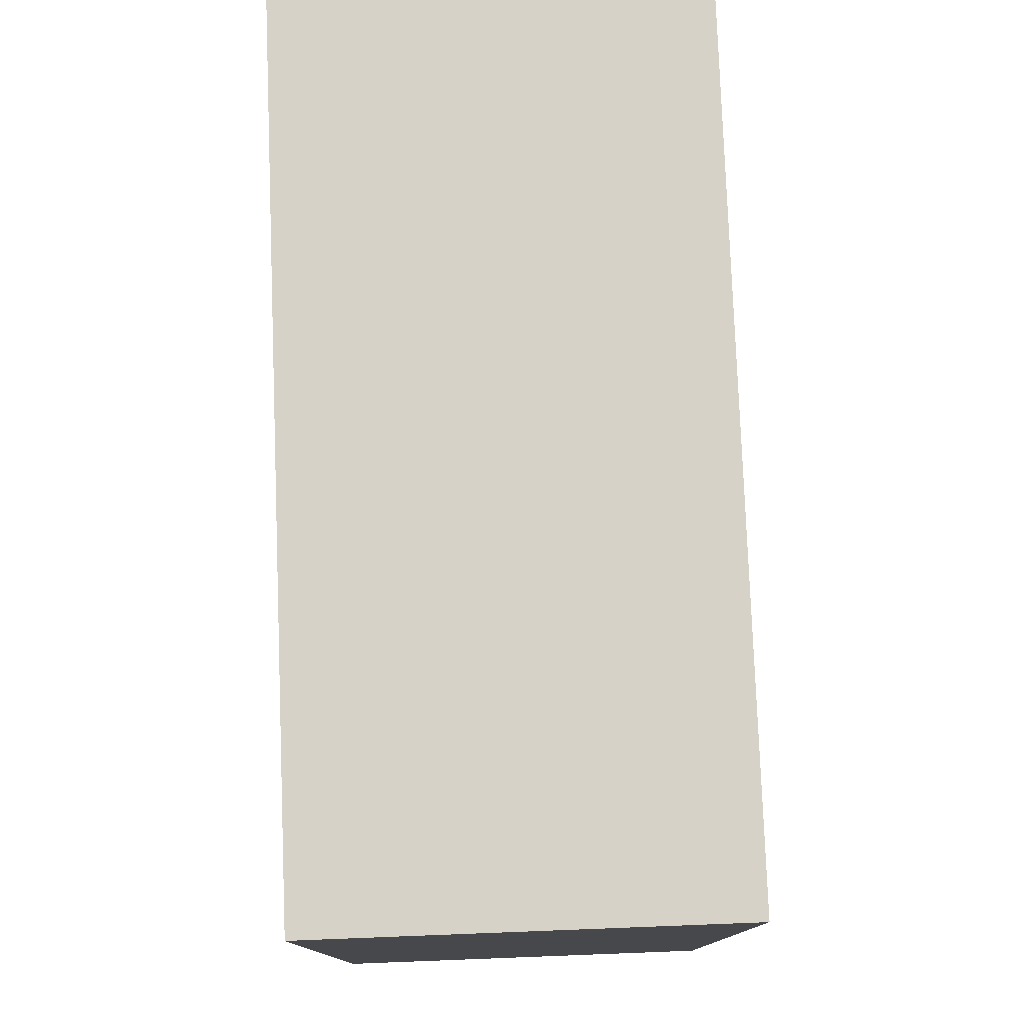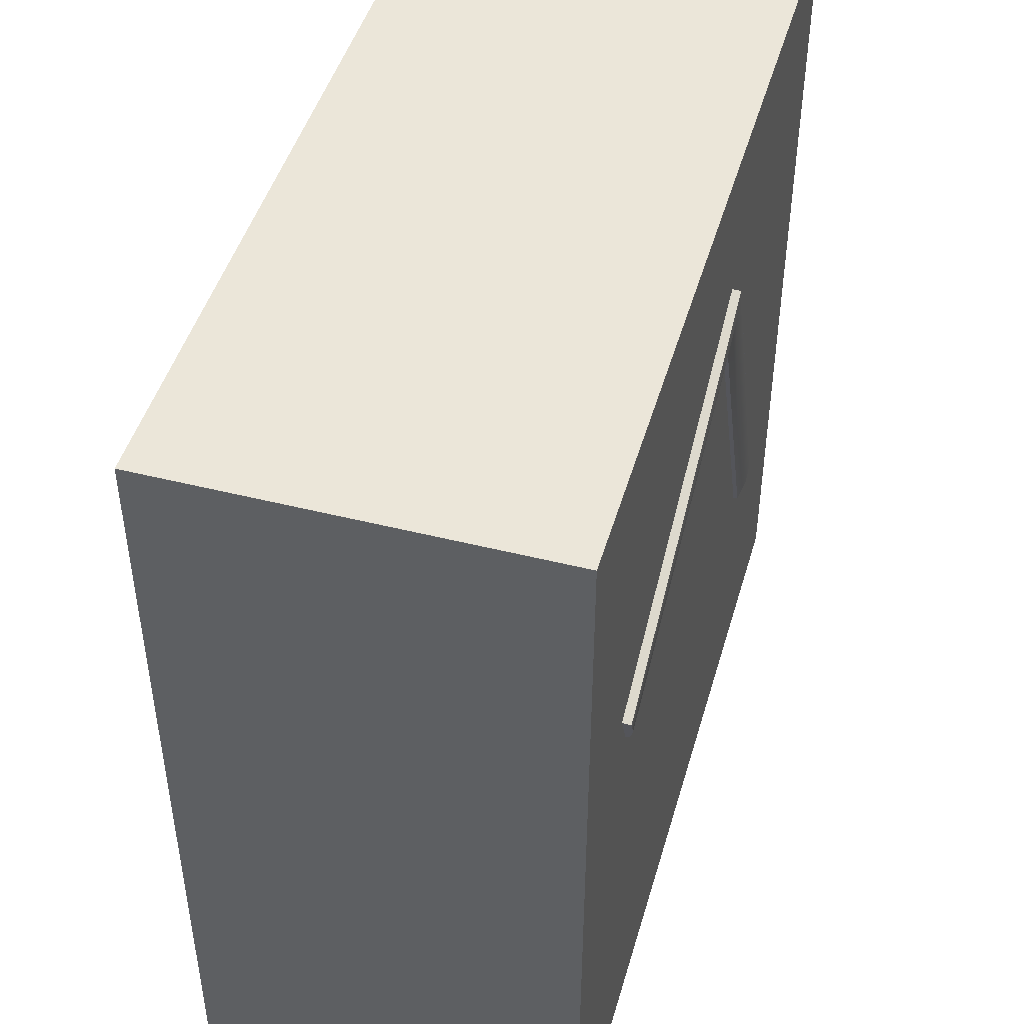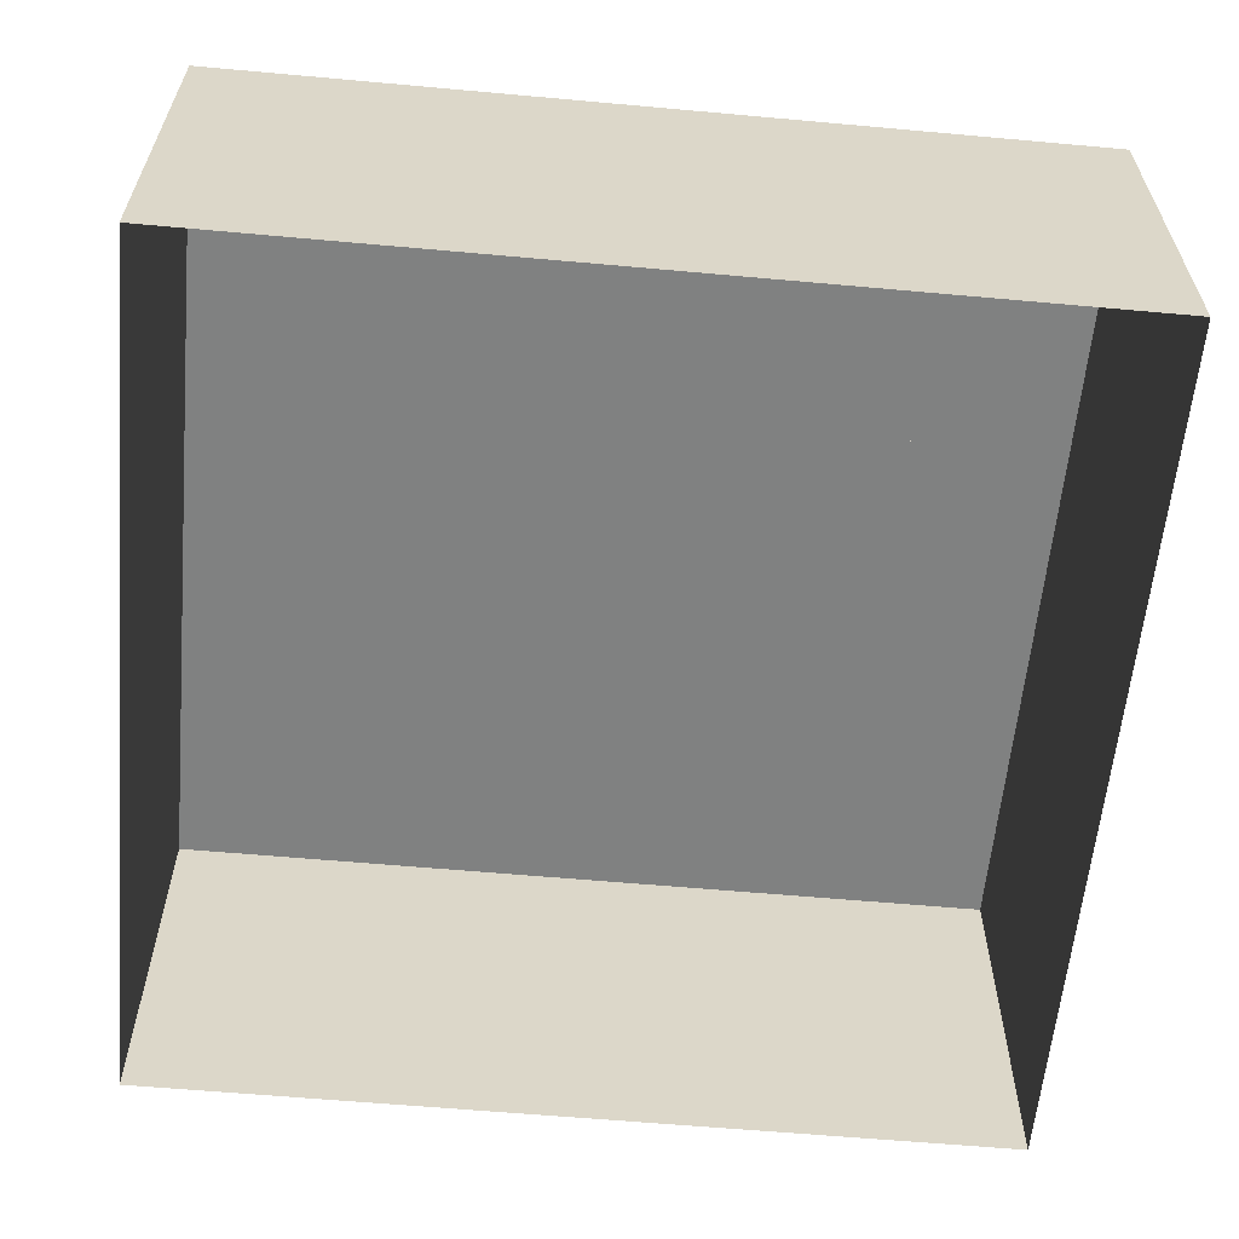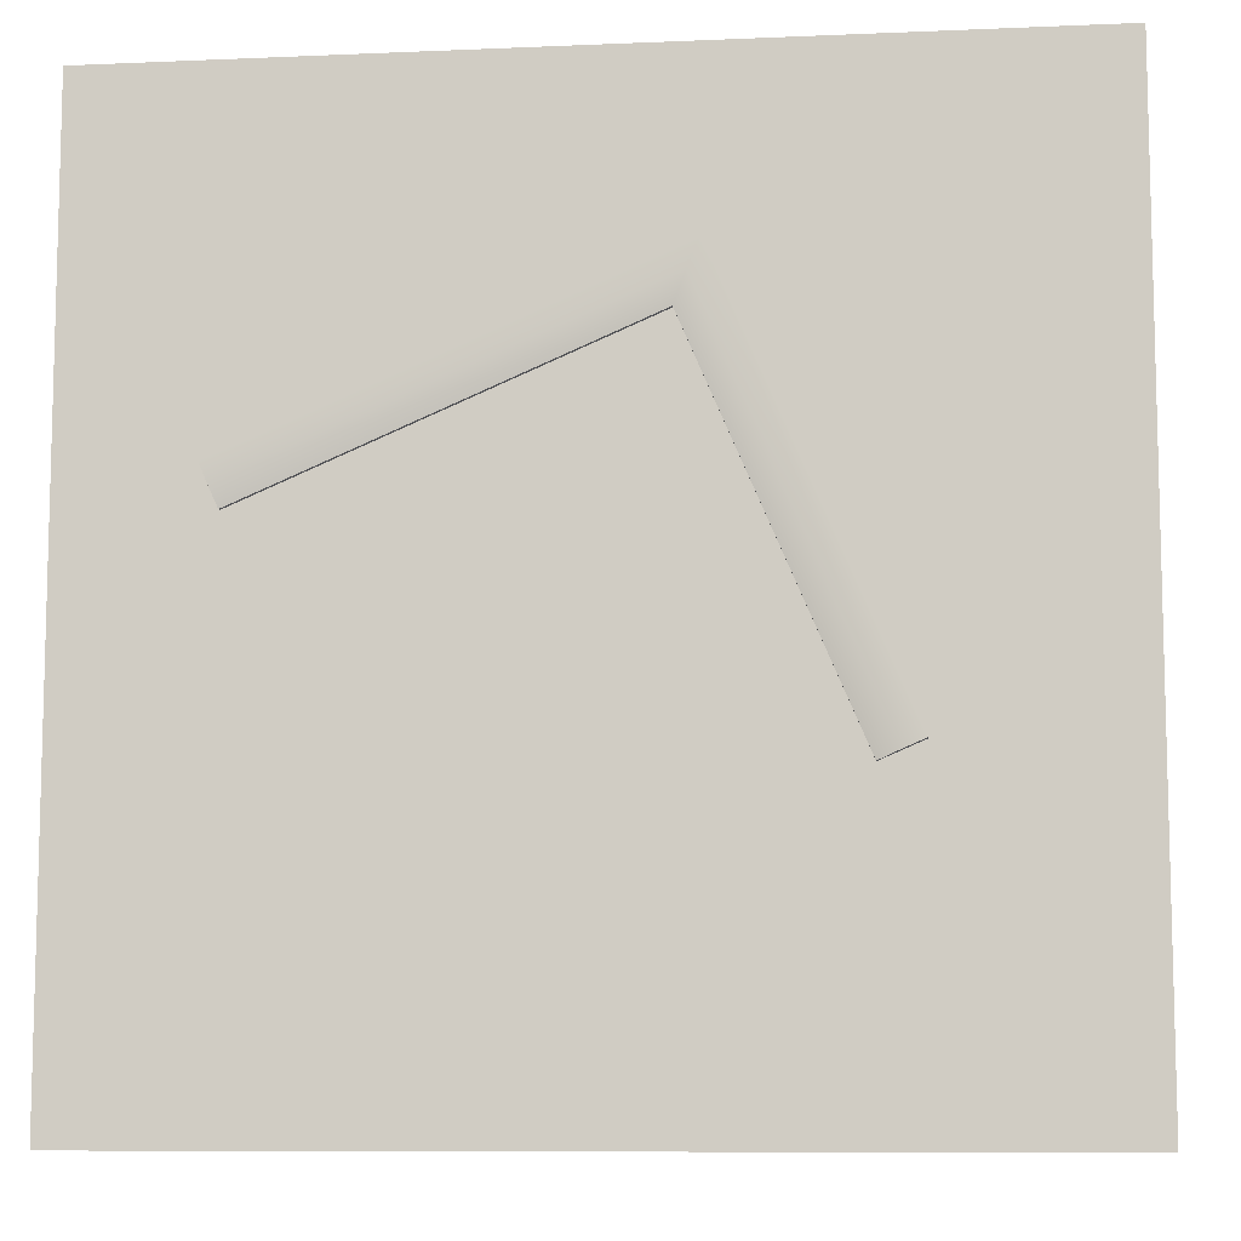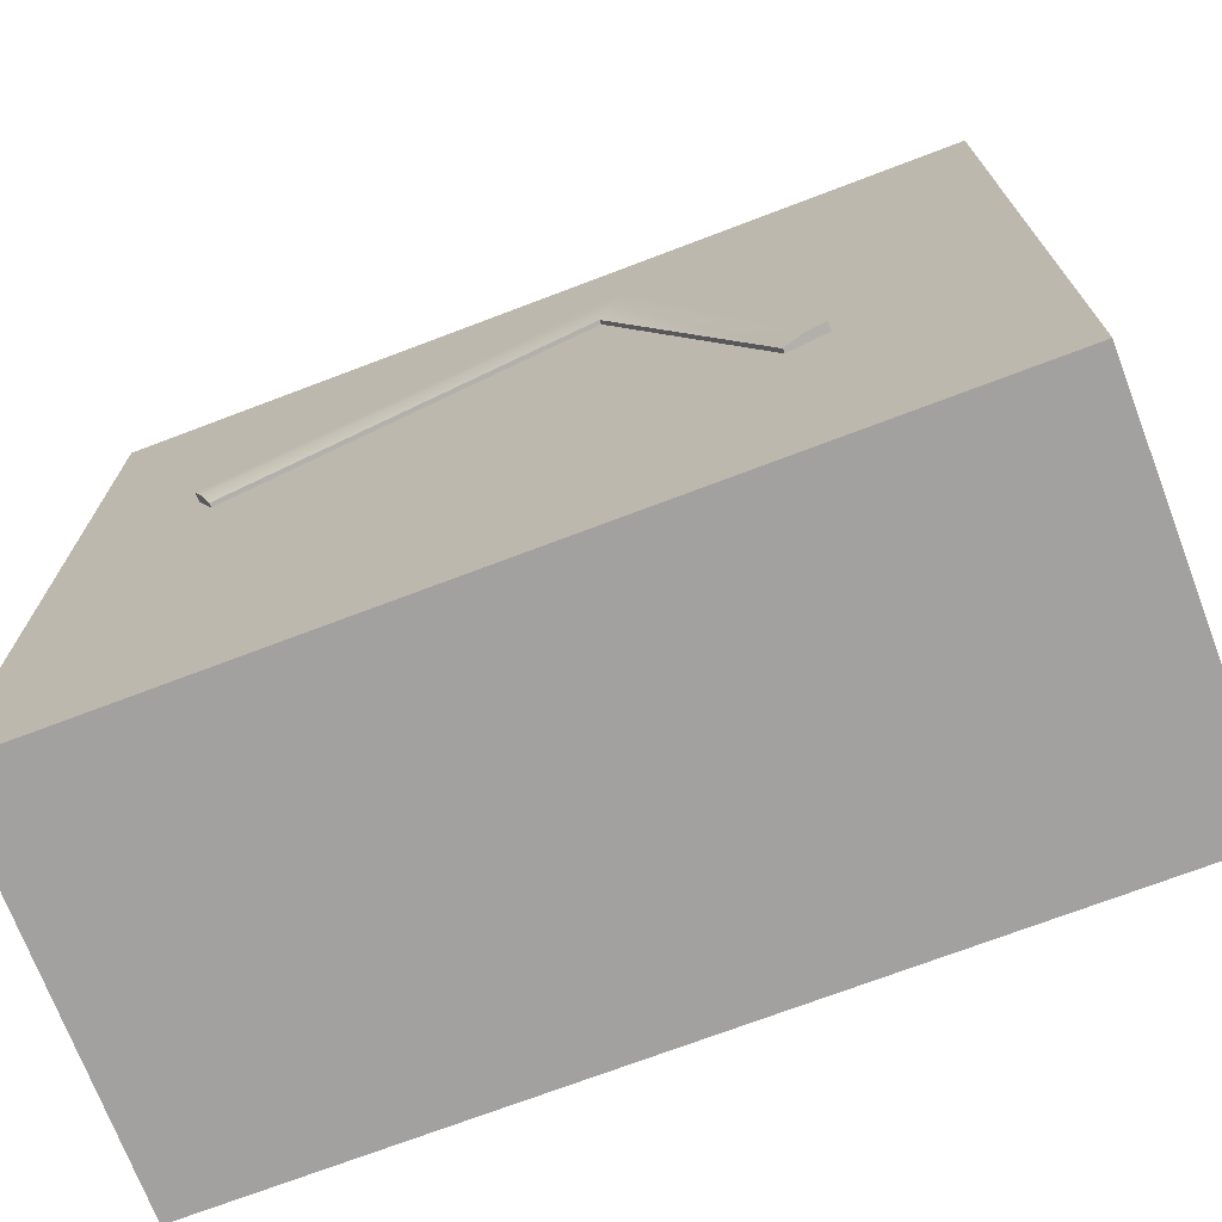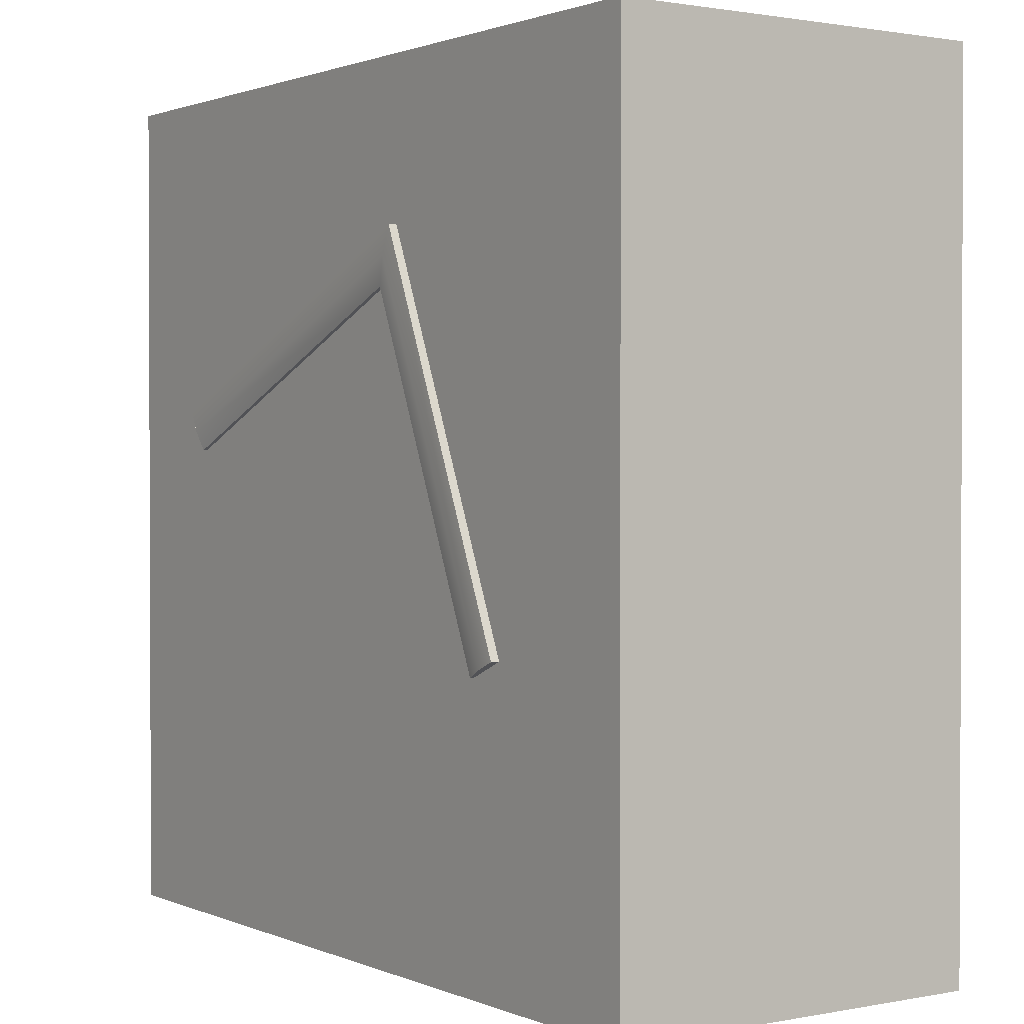
<metadata>
{"format":"obj","ext":"obj","renderer":"f3d","projection":"perspective","resolution":1024,"background":"white","views":[{"elev":78.4,"azim":87.8,"up":"+Z"},{"elev":46.7,"azim":106.0,"up":"+Z"},{"elev":-60.3,"azim":-5.3,"up":"+Y"},{"elev":-9.1,"azim":-173.5,"up":"+Z"},{"elev":-72.2,"azim":-159.2,"up":"+Z"},{"elev":1.3,"azim":-124.6,"up":"+Z"}]}
</metadata>
<code>
v  1 1.4 -1
v  -1 1.4 -1
v  -1 1.4 1
v  1 1.4 1
v  -1 0.5 1
v  1 0.5 1
v  1 0.5 -1
v  -1 0.5 -1
g WorkshopCounterSetSquare_Building
f 1 2 3
f 3 4 1
f 4 3 5
f 5 6 4
f 1 4 6
f 6 7 1
f 2 1 7
f 7 8 2
f 3 2 8
f 8 5 3
v  -0.198 1.42 0.6307
v  -0.1717 1.42 0.565
v  -0.5455 1.42 -0.3083
v  -0.5915 1.42 -0.2886
v  0.7213 1.42 0.2372
v  0.7016 1.42 0.1912
v  -0.1454 1.41 0.4994
v  -0.4996 1.41 -0.328
v  0.682 1.41 0.1452
v  -0.198 1.4 0.6307
v  -0.5915 1.4 -0.2886
v  0.7213 1.4 0.2372
v  0.682 1.4 0.1452
v  -0.1454 1.4 0.4994
v  -0.4996 1.4 -0.328
g WorkshopCounterSetSquare_Building_NoMat
f 9 10 11
f 11 12 9
f 13 14 10
f 10 9 13
f 10 15 16
f 16 11 10
f 14 17 15
f 15 10 14
f 18 9 12
f 12 19 18
f 20 13 9
f 9 18 20
f 13 20 21
f 21 17 14
f 13 21 14
f 22 15 17
f 17 21 22
f 23 16 15
f 15 22 23
f 16 23 19
f 19 12 11
f 16 19 11

</code>
